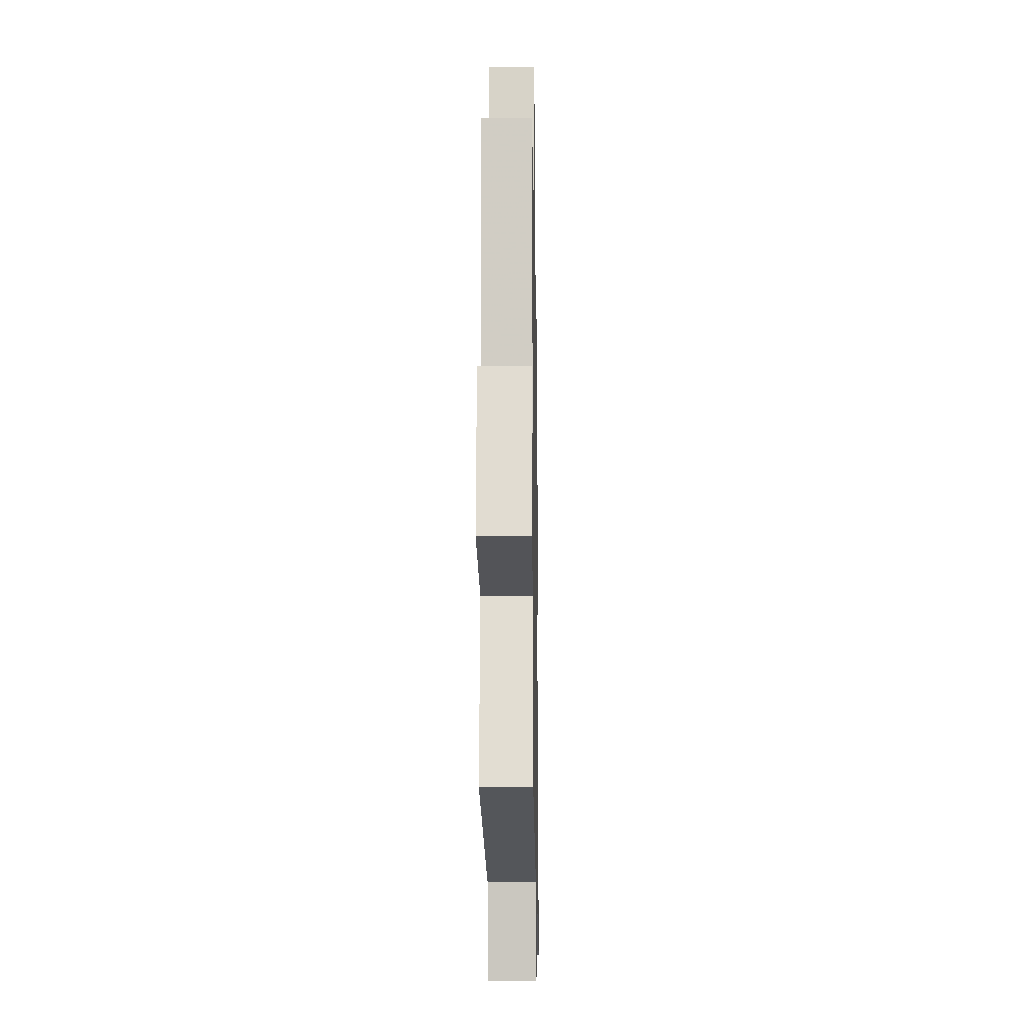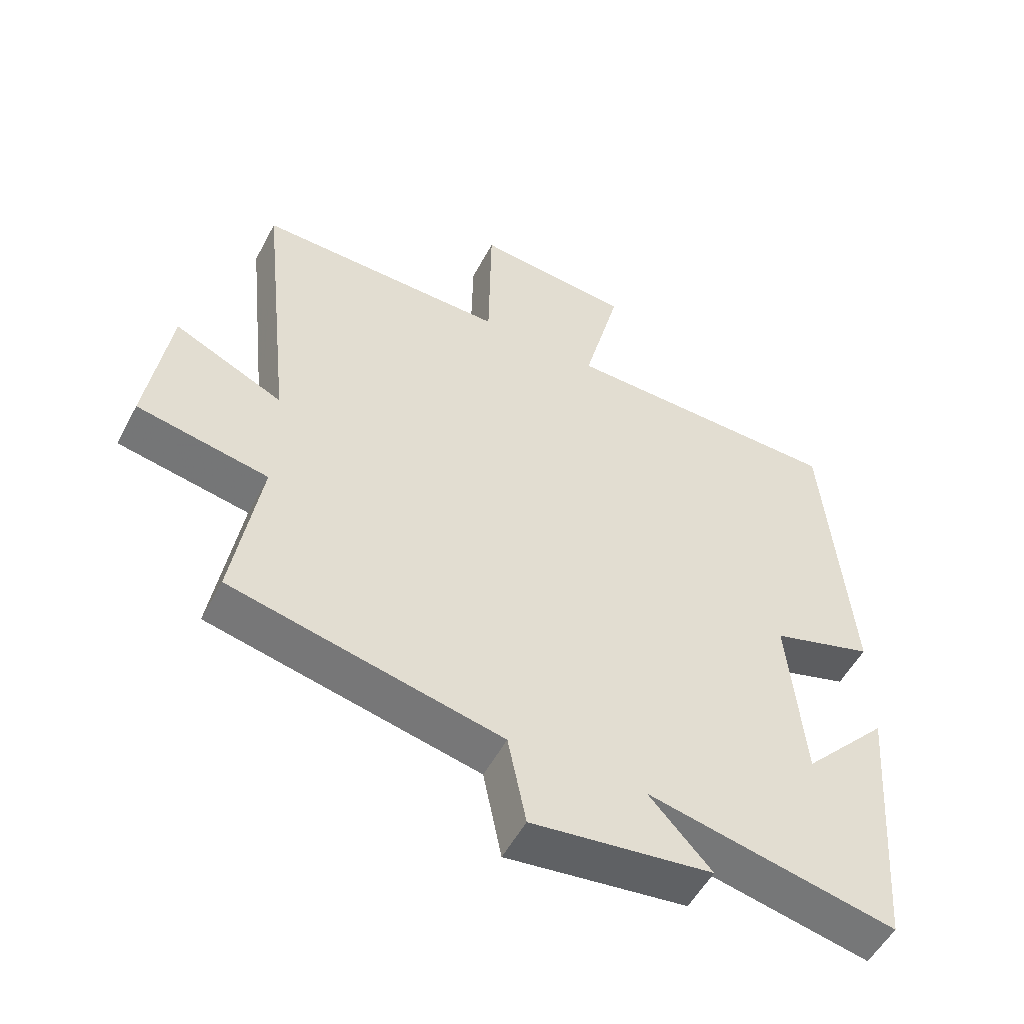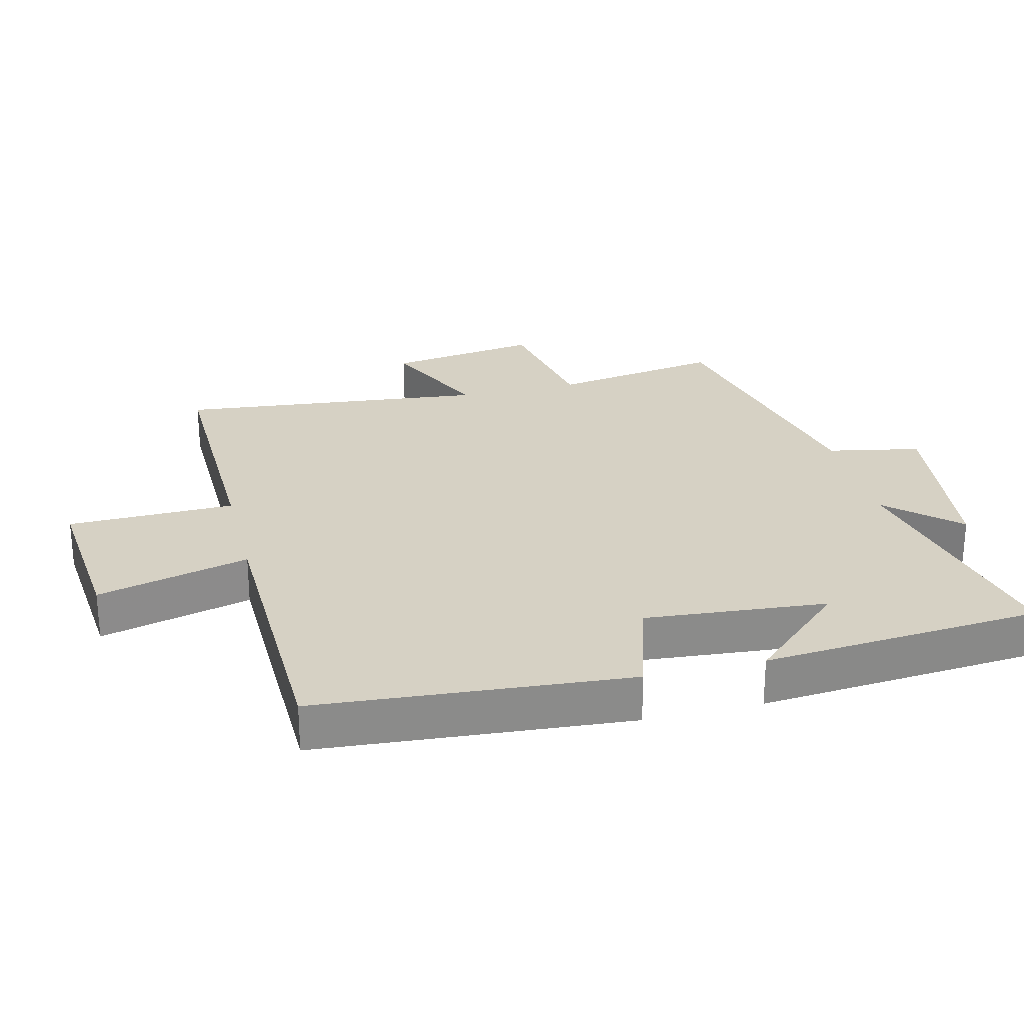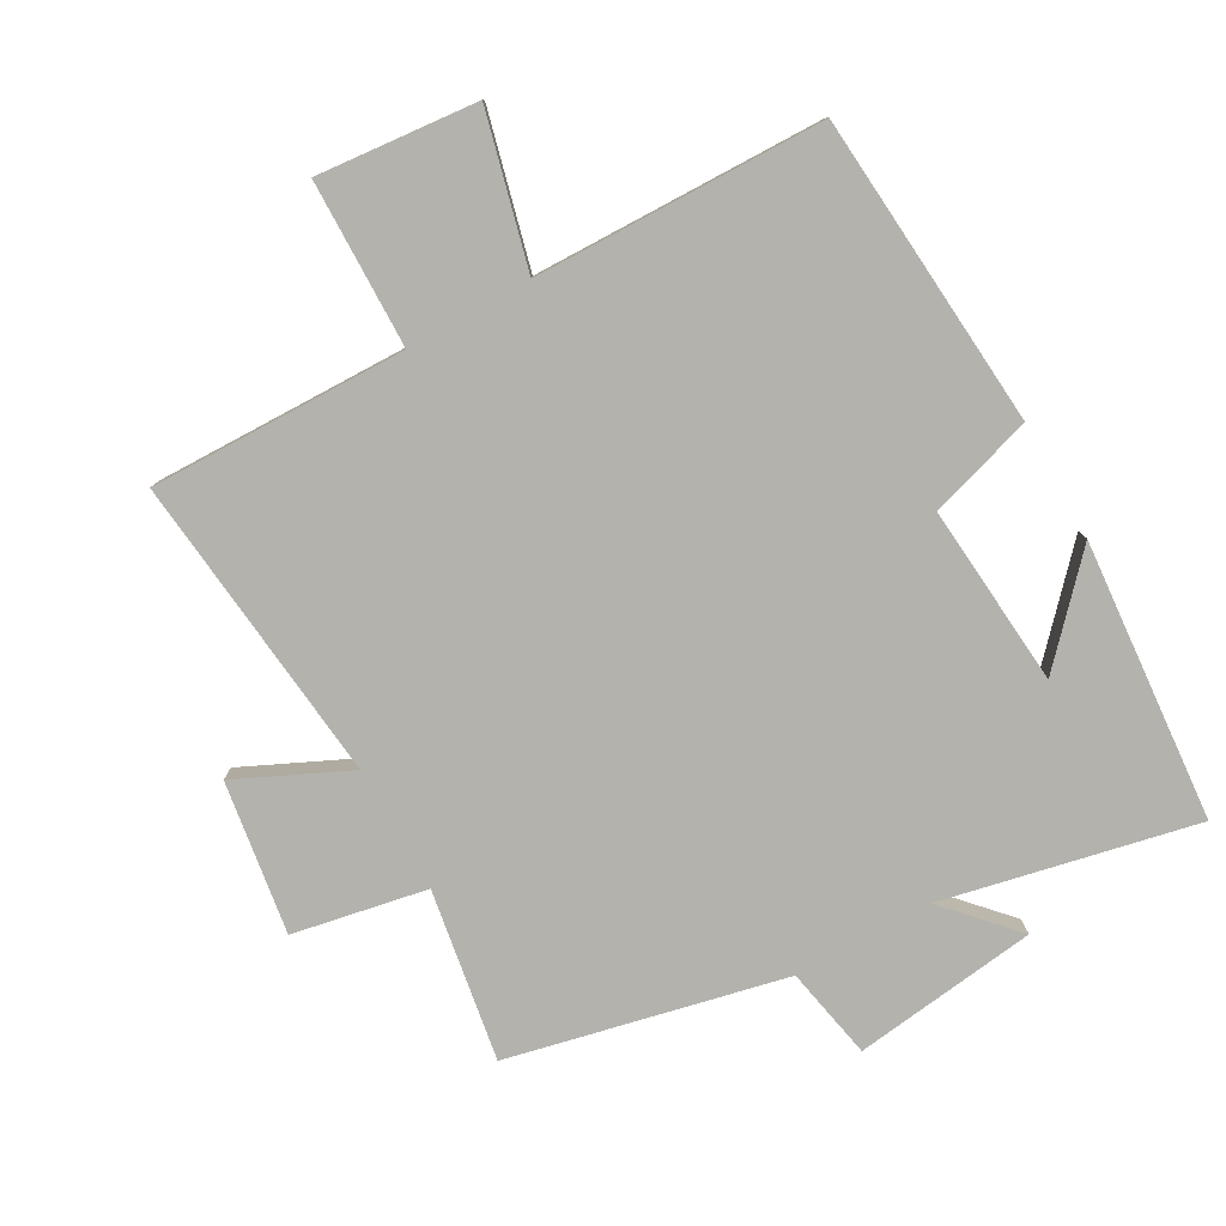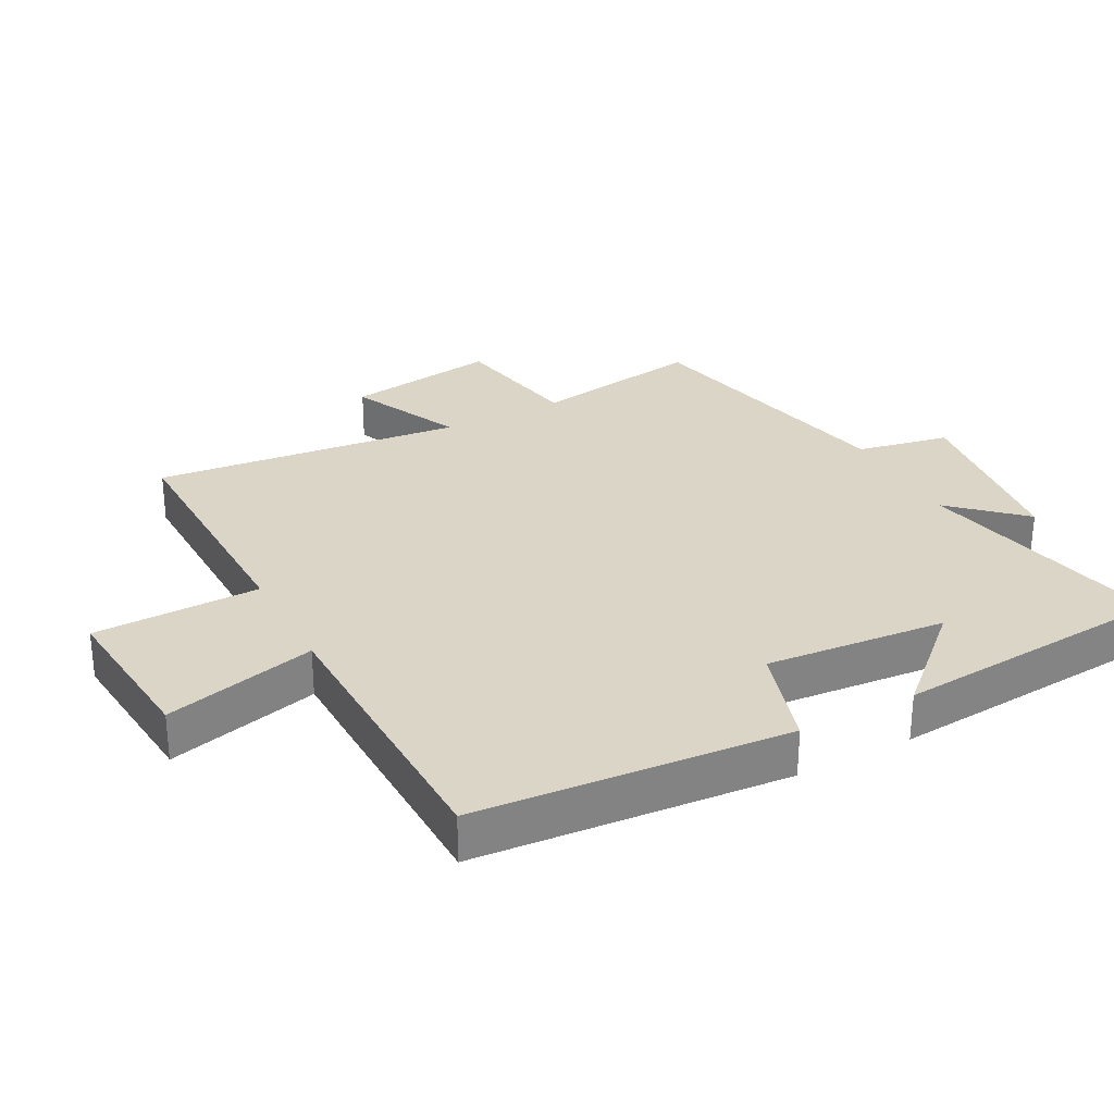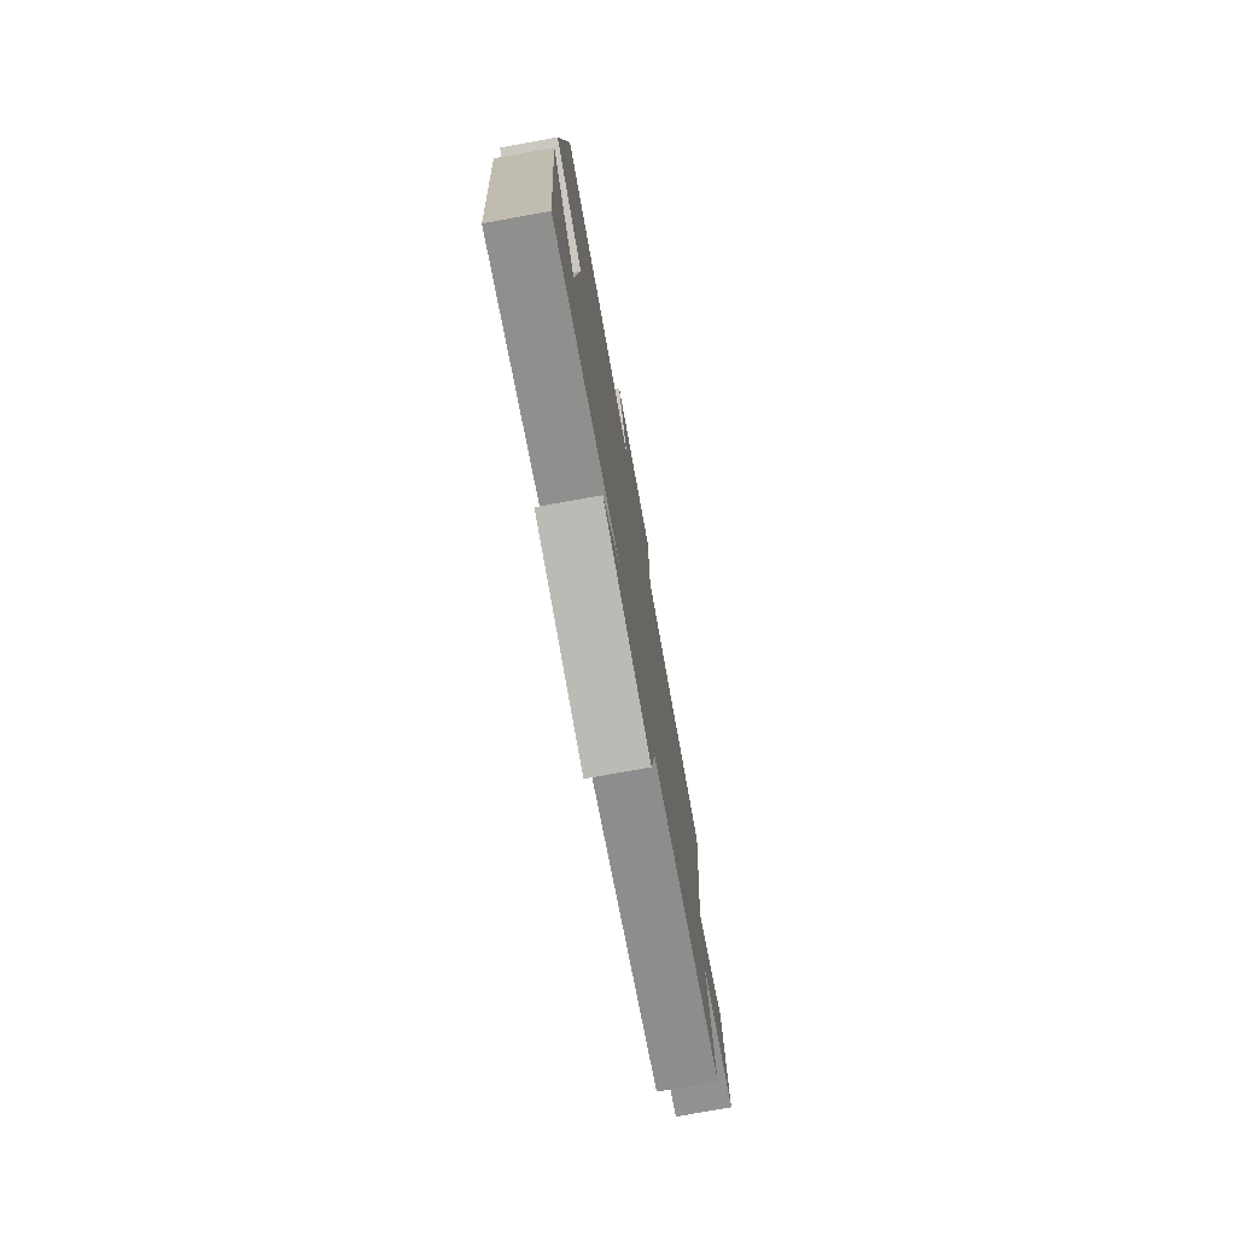
<metadata>
{"format":"obj","ext":"obj","renderer":"f3d","projection":"perspective","resolution":1024,"background":"white","views":[{"elev":-12.9,"azim":-89.0,"up":"+Z"},{"elev":-53.2,"azim":-27.4,"up":"+Z"},{"elev":26.6,"azim":76.0,"up":"+Y"},{"elev":-79.6,"azim":29.2,"up":"+Y"},{"elev":29.6,"azim":62.1,"up":"+Y"},{"elev":-76.7,"azim":100.2,"up":"+Z"}]}
</metadata>
<code>
v 0.466 0.07 -0.581
v 0.084 0.07 -0.5
v 0.18 0.07 -0.604
v -0.098 0.07 -0.64
v -0.126 0.07 -0.5
v -0.542 0.07 -0.408
v -0.5 0.07 -0.15
v -0.702 0.07 -0.112
v -0.668 0.07 0.118
v -0.5 0.07 0.04
v -0.55 0.07 0.507
v -0.163 0.07 0.5
v -0.159 0.07 0.752
v 0.083 0.07 0.73
v 0.025 0.07 0.5
v 0.462 0.07 0.492
v 0.5 0.07 0.02
v 0.343 0.07 -0.028
v 0.367 0.07 -0.302
v 0.5 0.07 -0.158
v 0.466 0 -0.581
v 0.084 0 -0.5
v 0.18 0 -0.604
v -0.098 0 -0.64
v -0.126 0 -0.5
v -0.542 0 -0.408
v -0.5 0 -0.15
v -0.702 0 -0.112
v -0.668 0 0.118
v -0.5 0 0.04
v -0.55 0 0.507
v -0.163 0 0.5
v -0.159 0 0.752
v 0.083 0 0.73
v 0.025 0 0.5
v 0.462 0 0.492
v 0.5 0 0.02
v 0.343 0 -0.028
v 0.367 0 -0.302
v 0.5 0 -0.158
f 19 20 1
f 15 16 17 18
f 15 18 19
f 12 13 14 15
f 19 1 2
f 15 19 2
f 12 15 2
f 10 11 12 2
f 7 8 9 10
f 5 6 7
f 10 2 3
f 7 10 3
f 5 7 3
f 3 4 5
f 21 40 39
f 38 37 36 35
f 39 38 35
f 35 34 33 32
f 22 21 39
f 22 39 35
f 22 35 32
f 22 32 31 30
f 30 29 28 27
f 27 26 25
f 23 22 30
f 23 30 27
f 23 27 25
f 25 24 23
f 1 21 22 2
f 2 22 23 3
f 3 23 24 4
f 4 24 25 5
f 5 25 26 6
f 6 26 27 7
f 7 27 28 8
f 8 28 29 9
f 9 29 30 10
f 10 30 31 11
f 11 31 32 12
f 12 32 33 13
f 13 33 34 14
f 14 34 35 15
f 15 35 36 16
f 16 36 37 17
f 17 37 38 18
f 18 38 39 19
f 19 39 40 20
f 20 40 21 1

</code>
